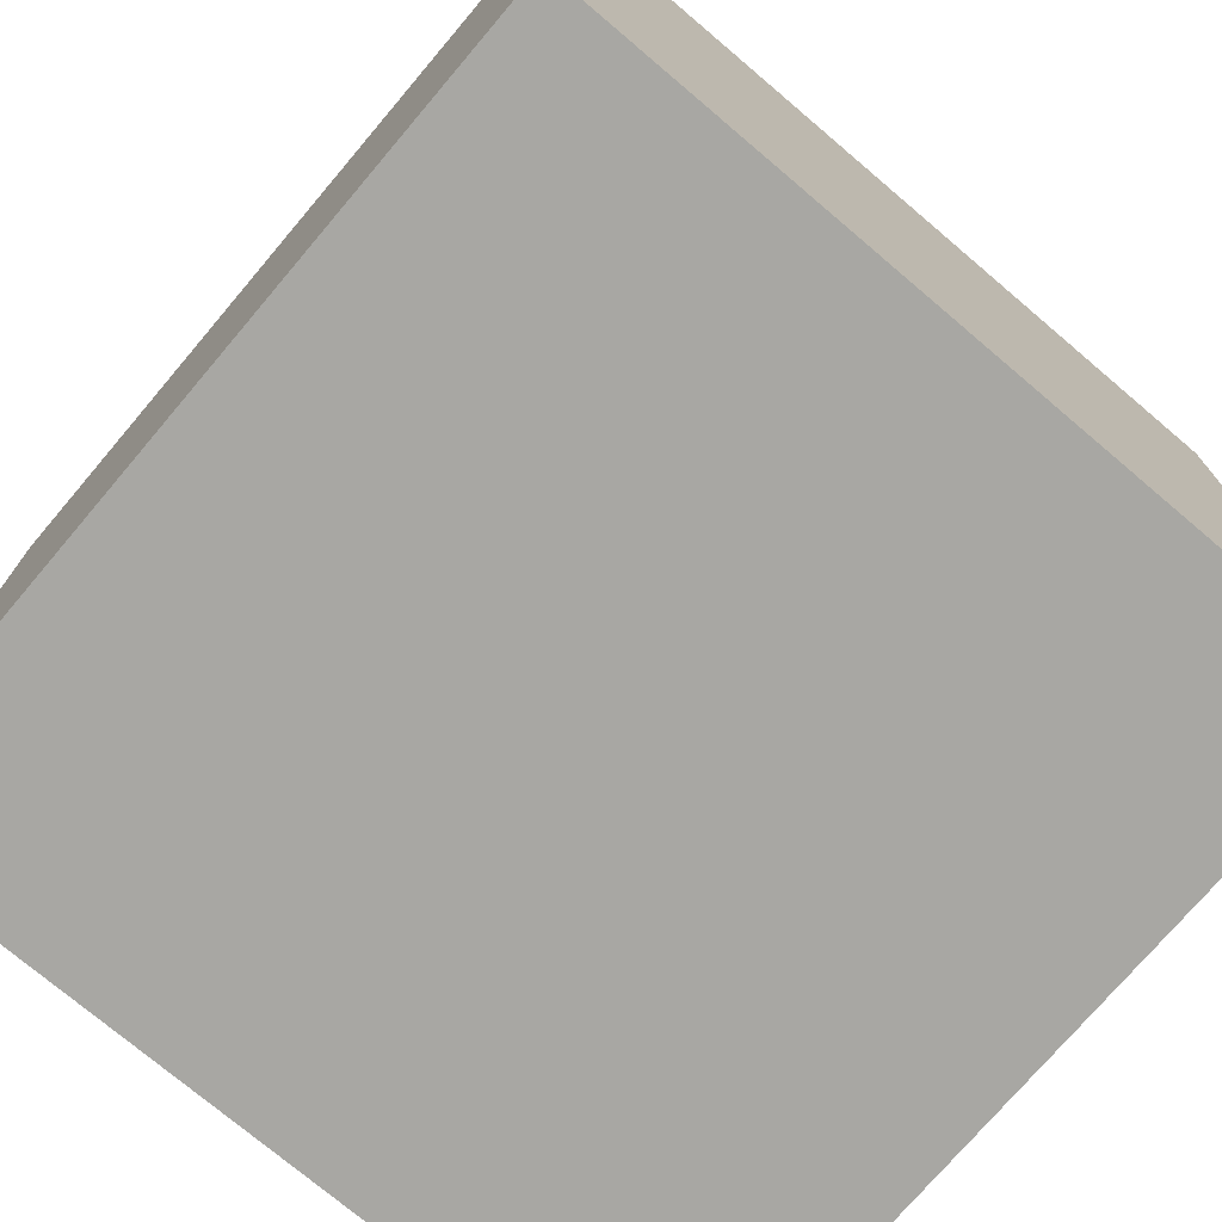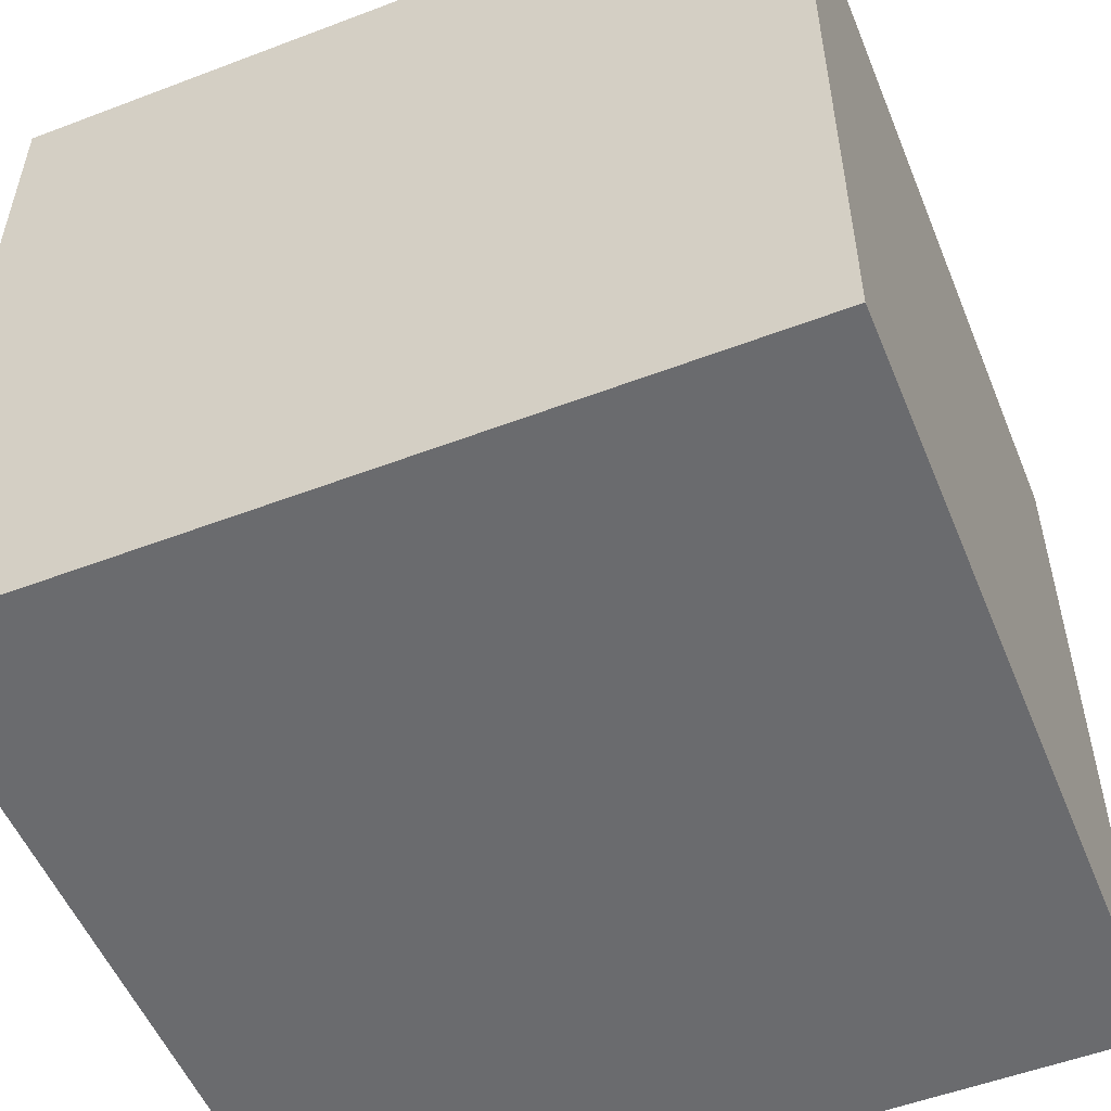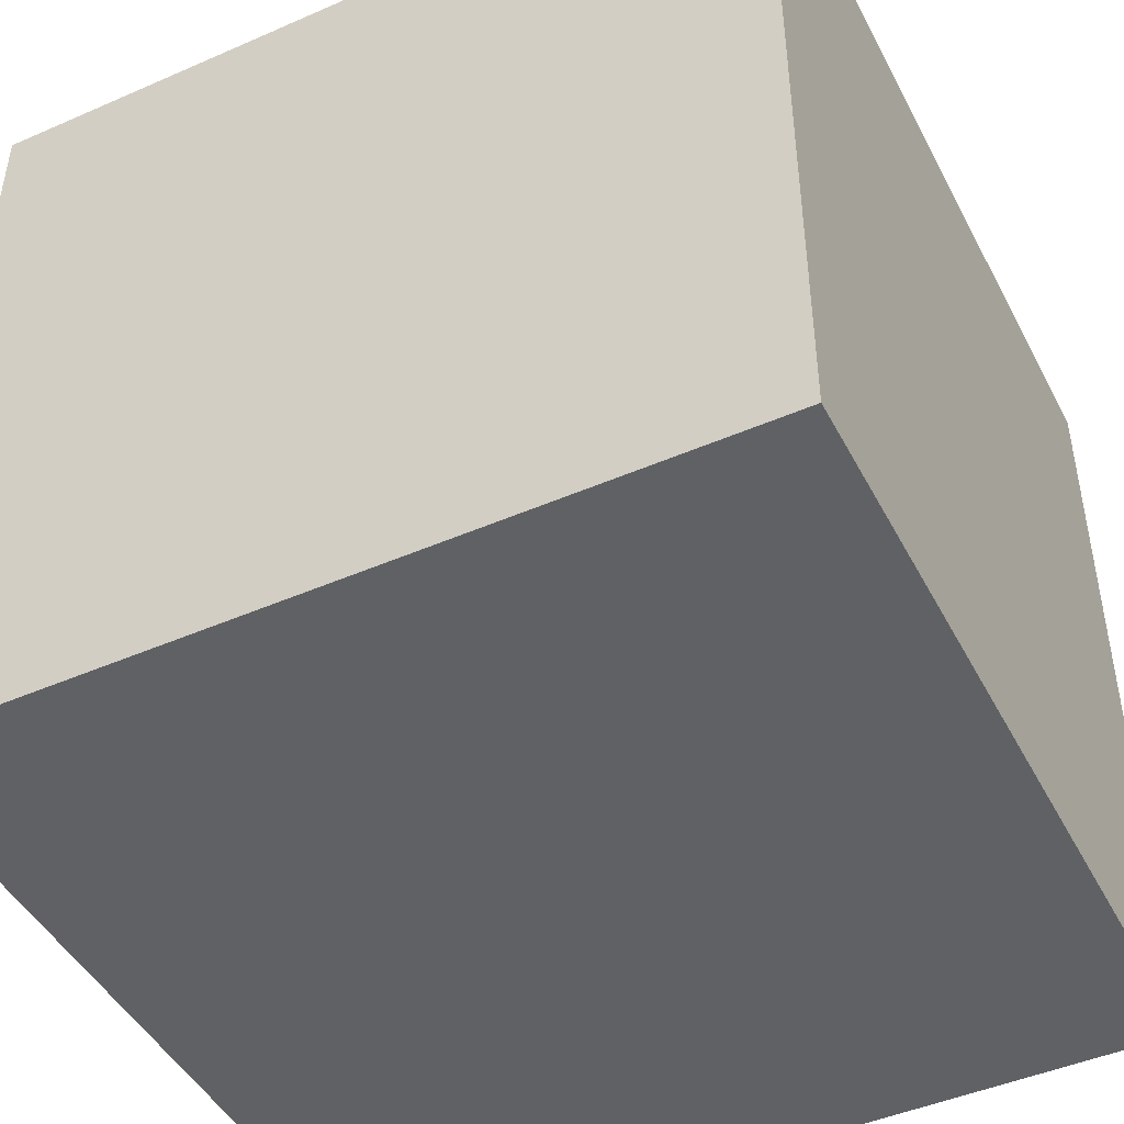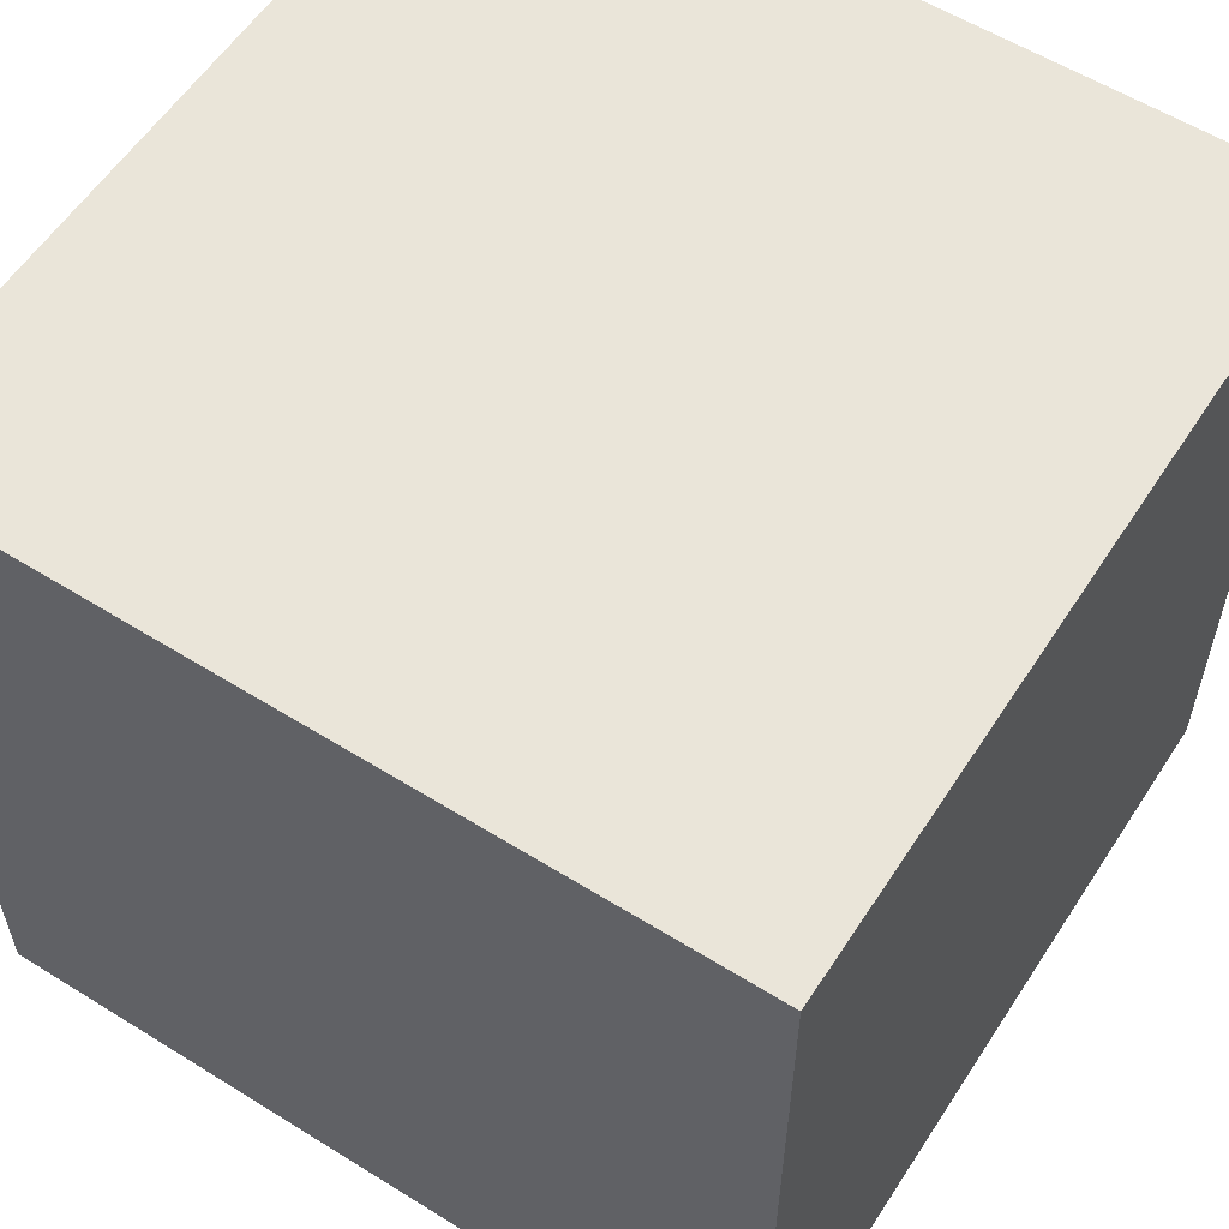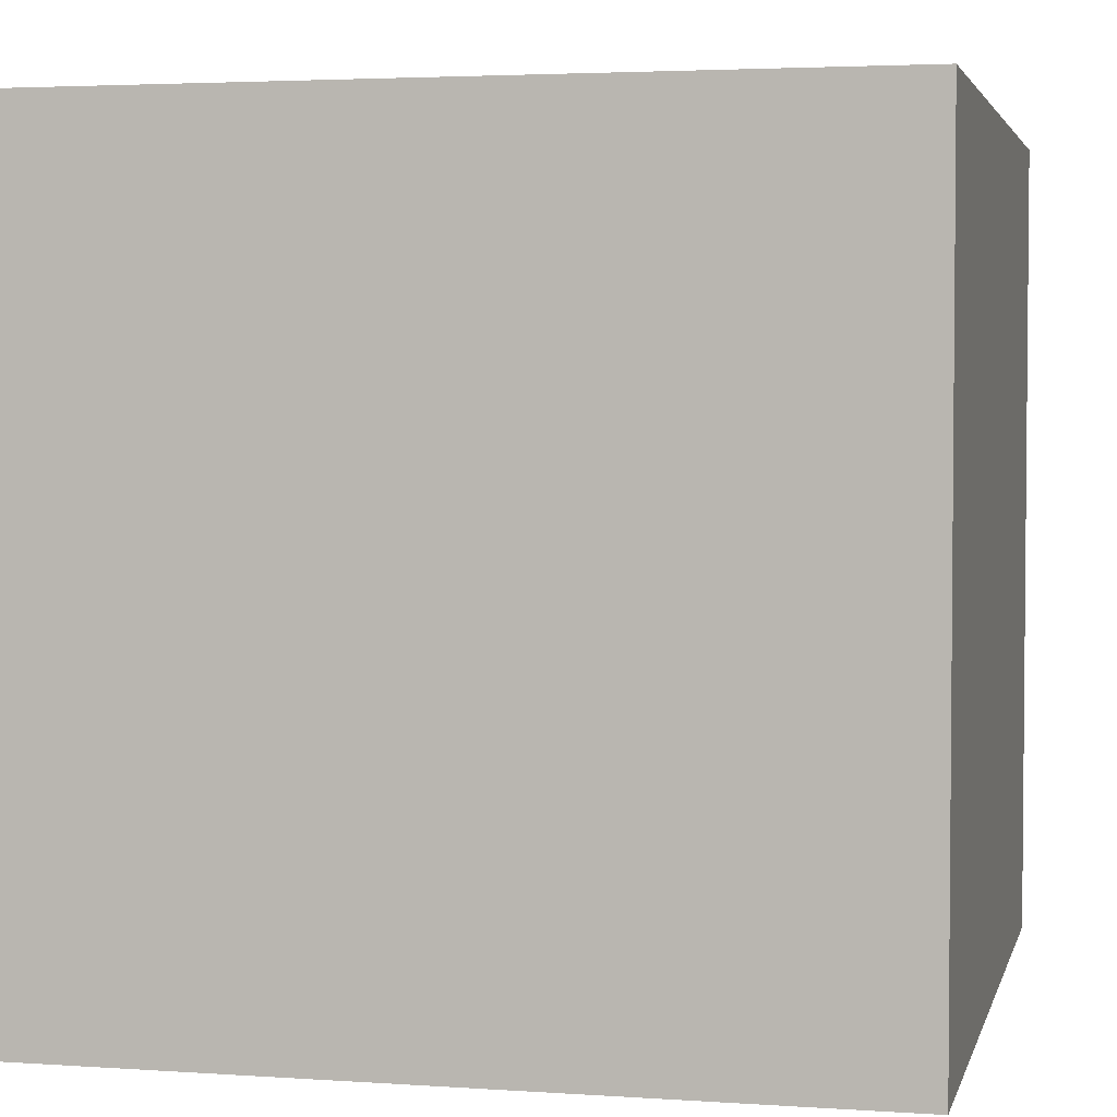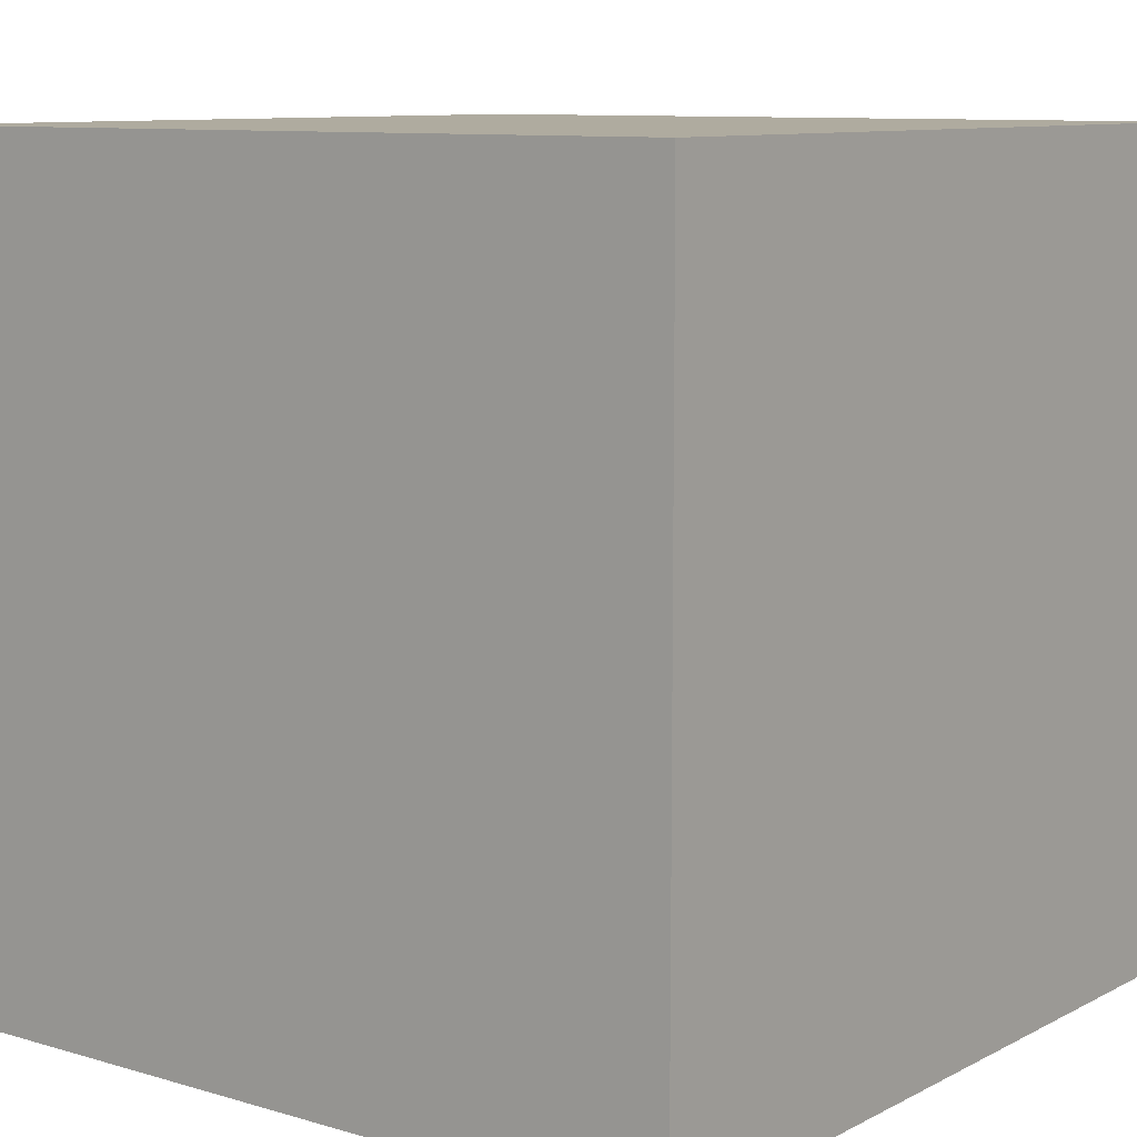
<metadata>
{"format":"obj","ext":"obj","renderer":"f3d","projection":"perspective","resolution":1024,"background":"white","views":[{"elev":-74.5,"azim":139.7,"up":"+Y"},{"elev":-53.4,"azim":22.1,"up":"+Z"},{"elev":-46.2,"azim":-153.5,"up":"+Y"},{"elev":57.8,"azim":122.8,"up":"+Y"},{"elev":3.3,"azim":13.1,"up":"+Z"},{"elev":9.6,"azim":127.4,"up":"+Y"}]}
</metadata>
<code>
o Cube.005
v 1 -1 -1
v 1 -1 1
v 1 1 -1
v 1 1 1
f 1 3 4 2
o Cube.004
v 1 -1 -1
v 1 -1 1
v -1 -1 -1
v -1 -1 1
f 5 6 8 7
o Cube.003
v -1 -1 1
v -1 1 1
v -1 -1 -1
v -1 1 -1
f 9 10 12 11
o Cube.002
v 1 -1 1
v 1 1 1
v -1 -1 1
v -1 1 1
f 13 14 16 15
o Cube.001
v 1 -1 -1
v -1 -1 -1
v 1 1 -1
v -1 1 -1
f 19 17 18 20
o Cube
v 1 1 -1
v 1 1 1
v -1 1 1
v -1 1 -1
f 21 24 23 22

</code>
